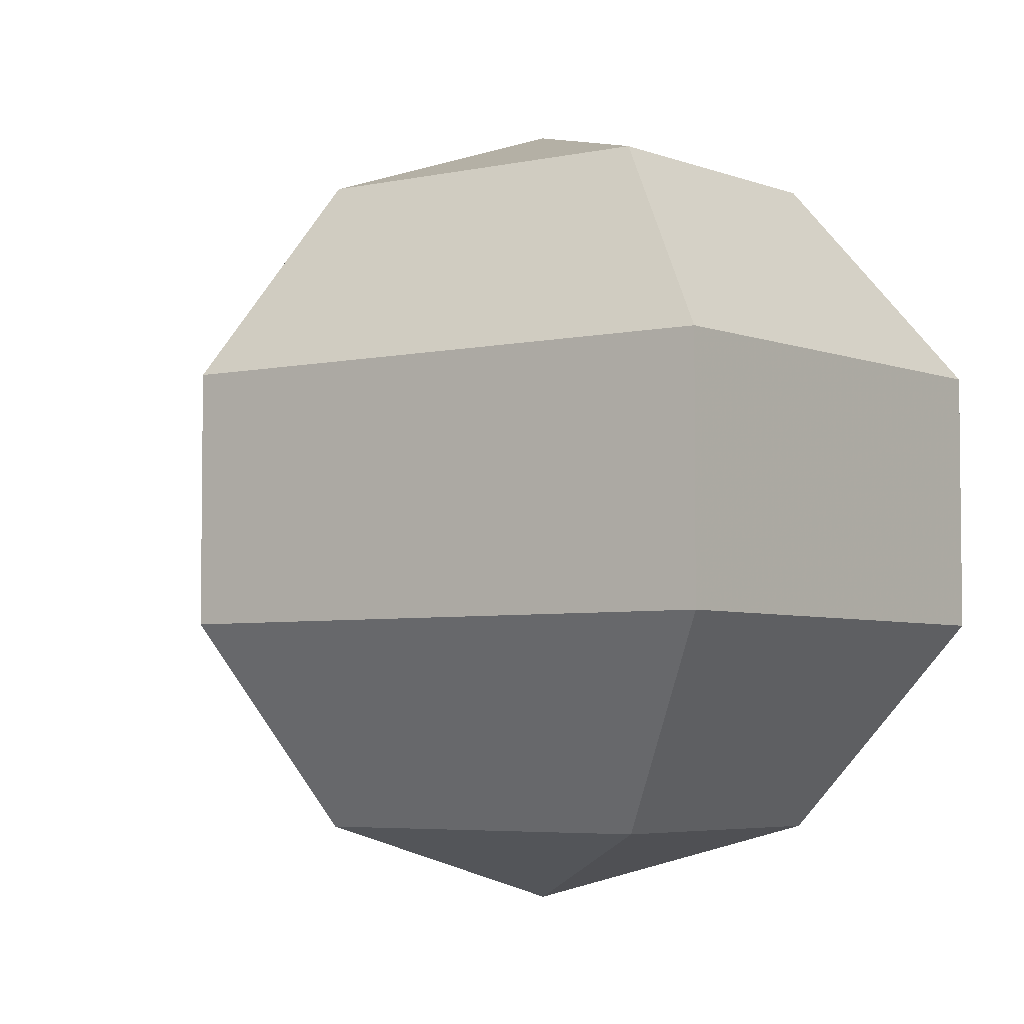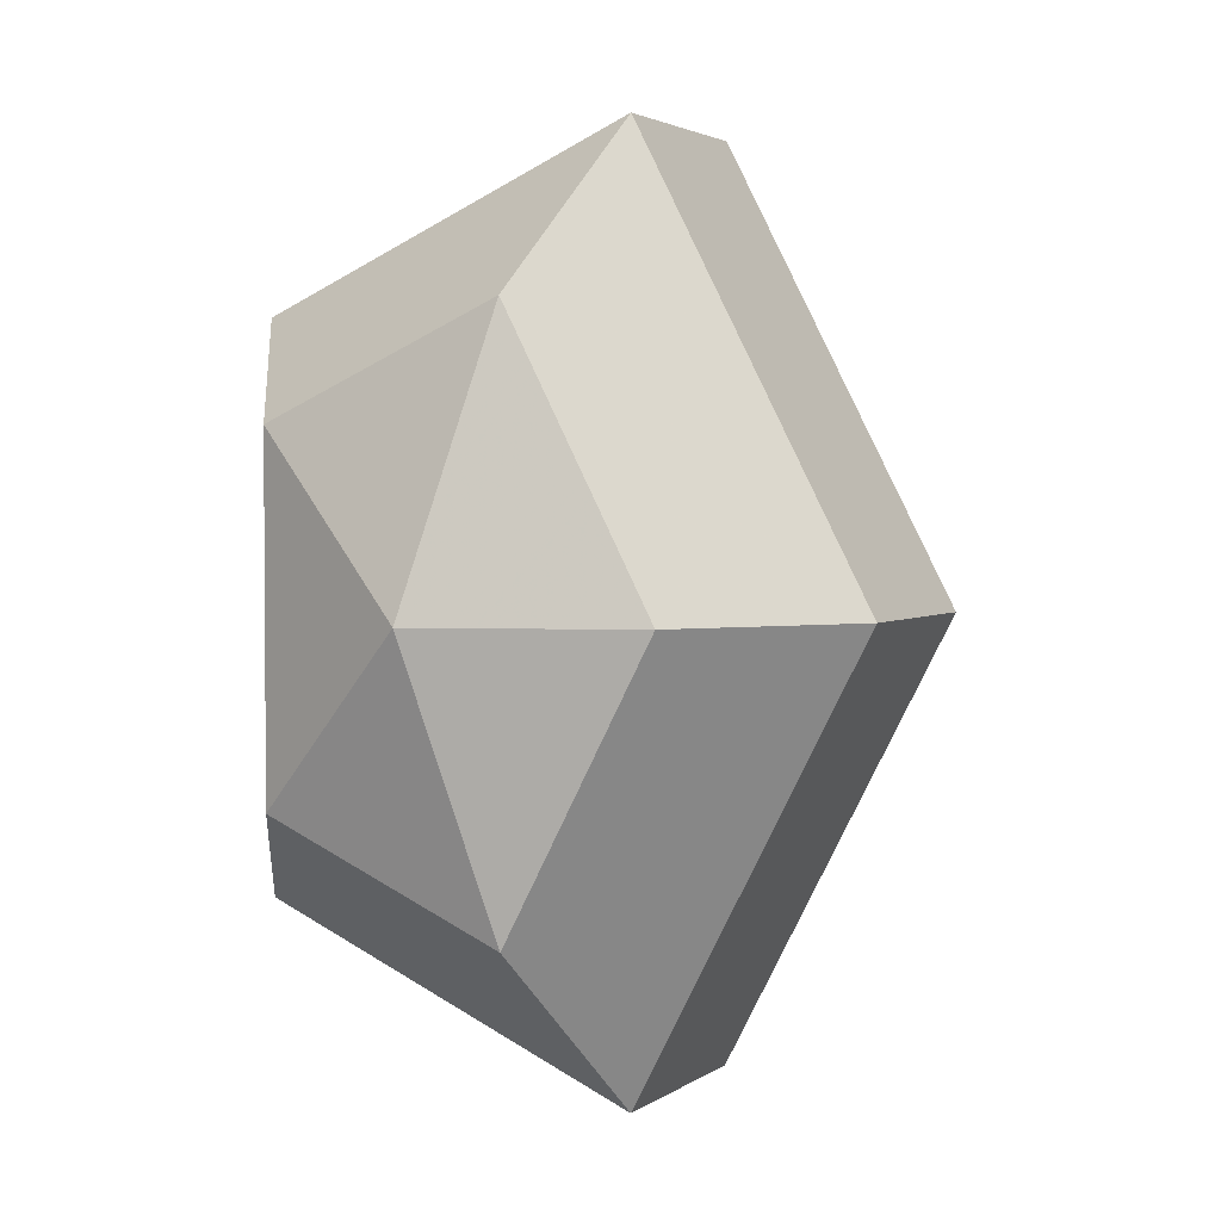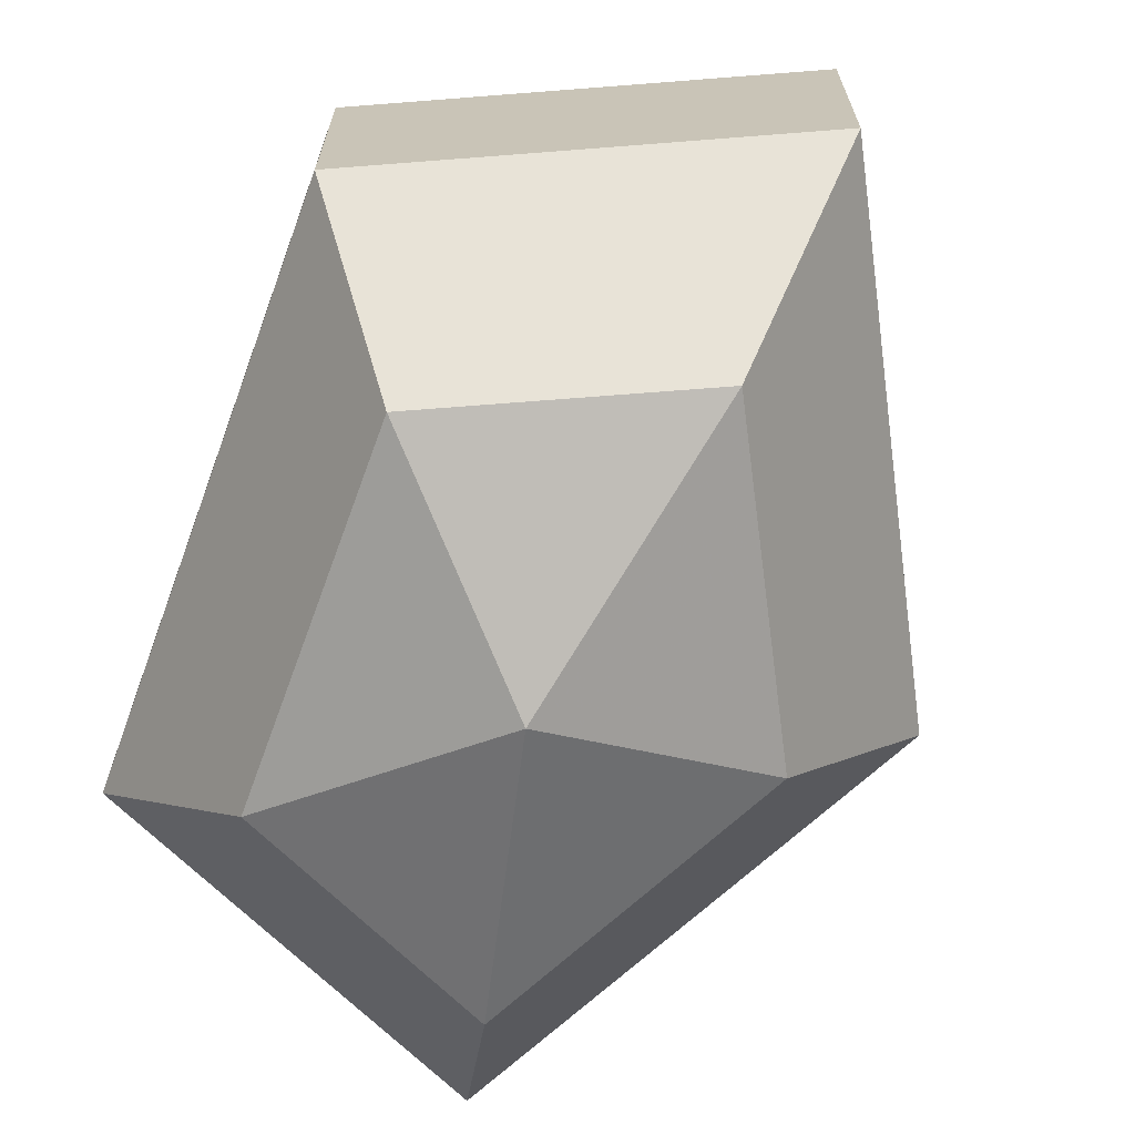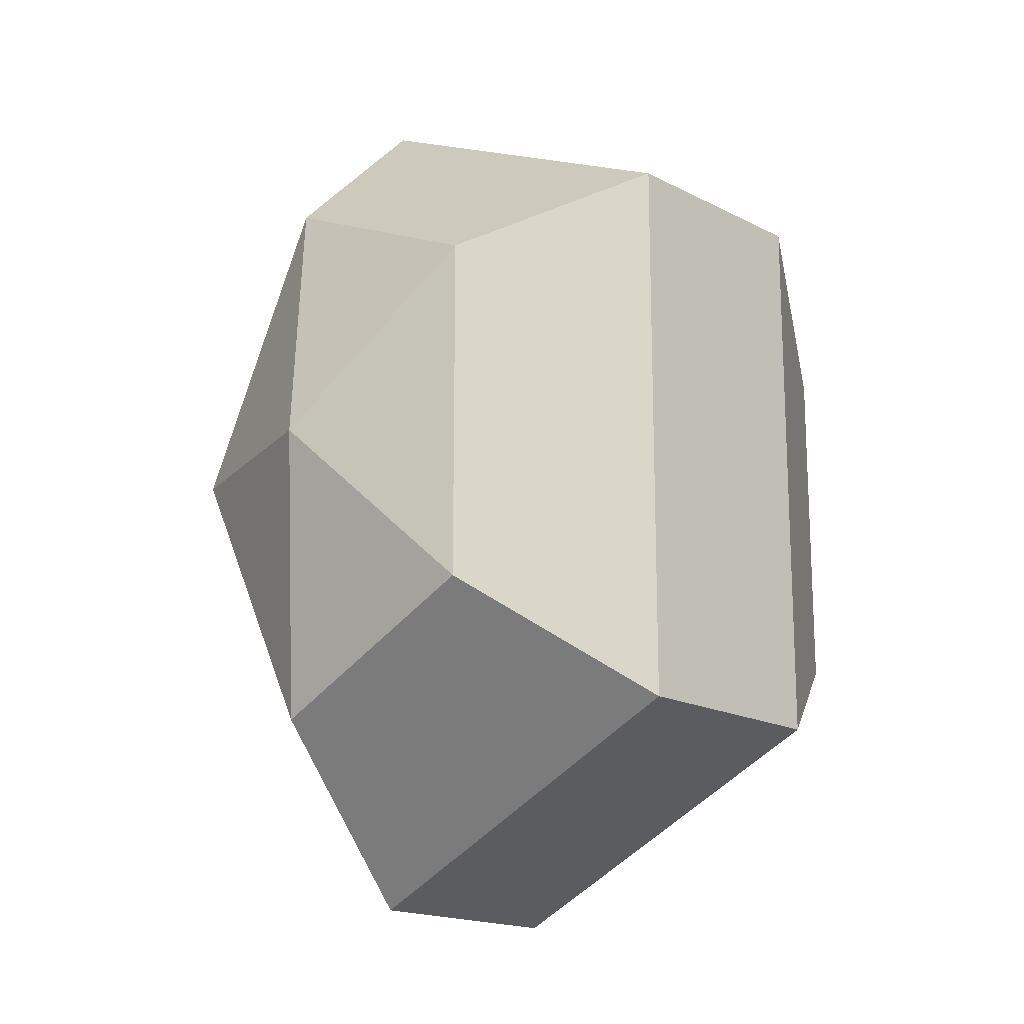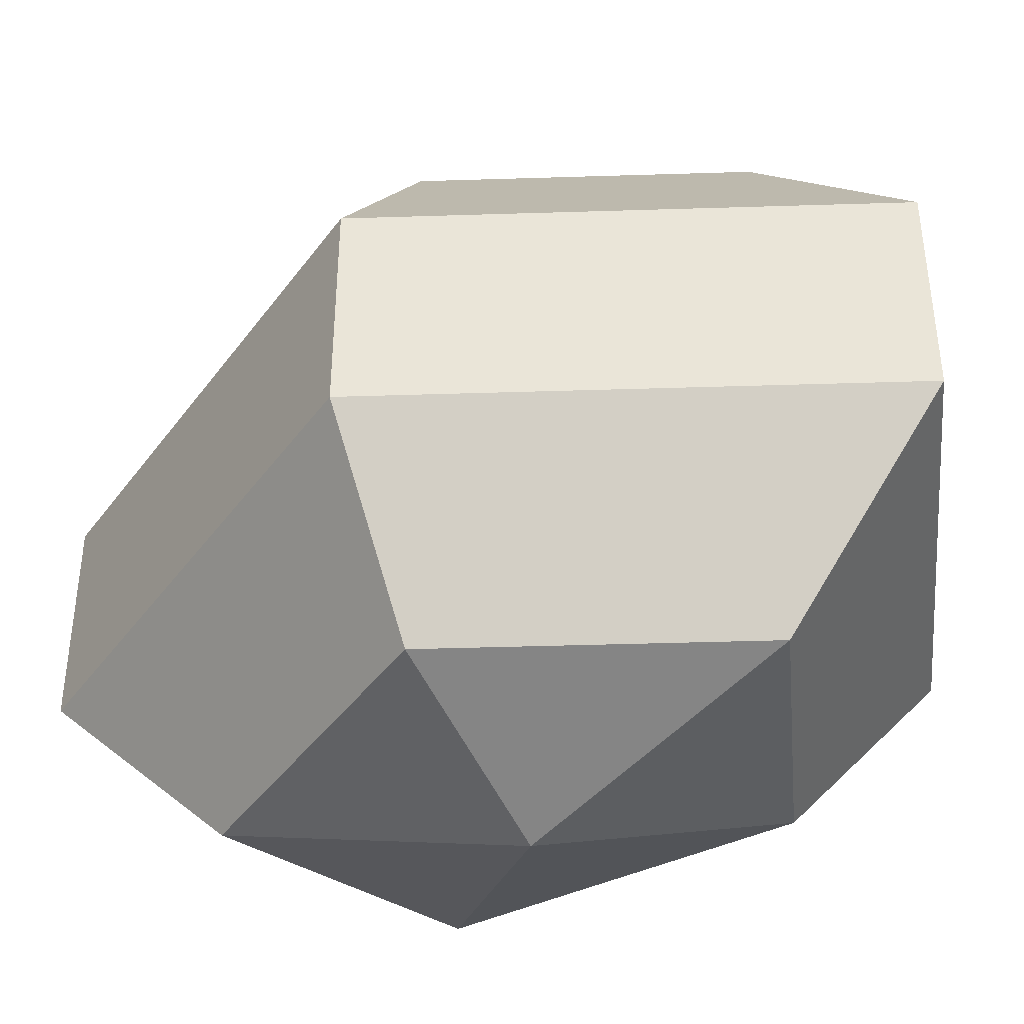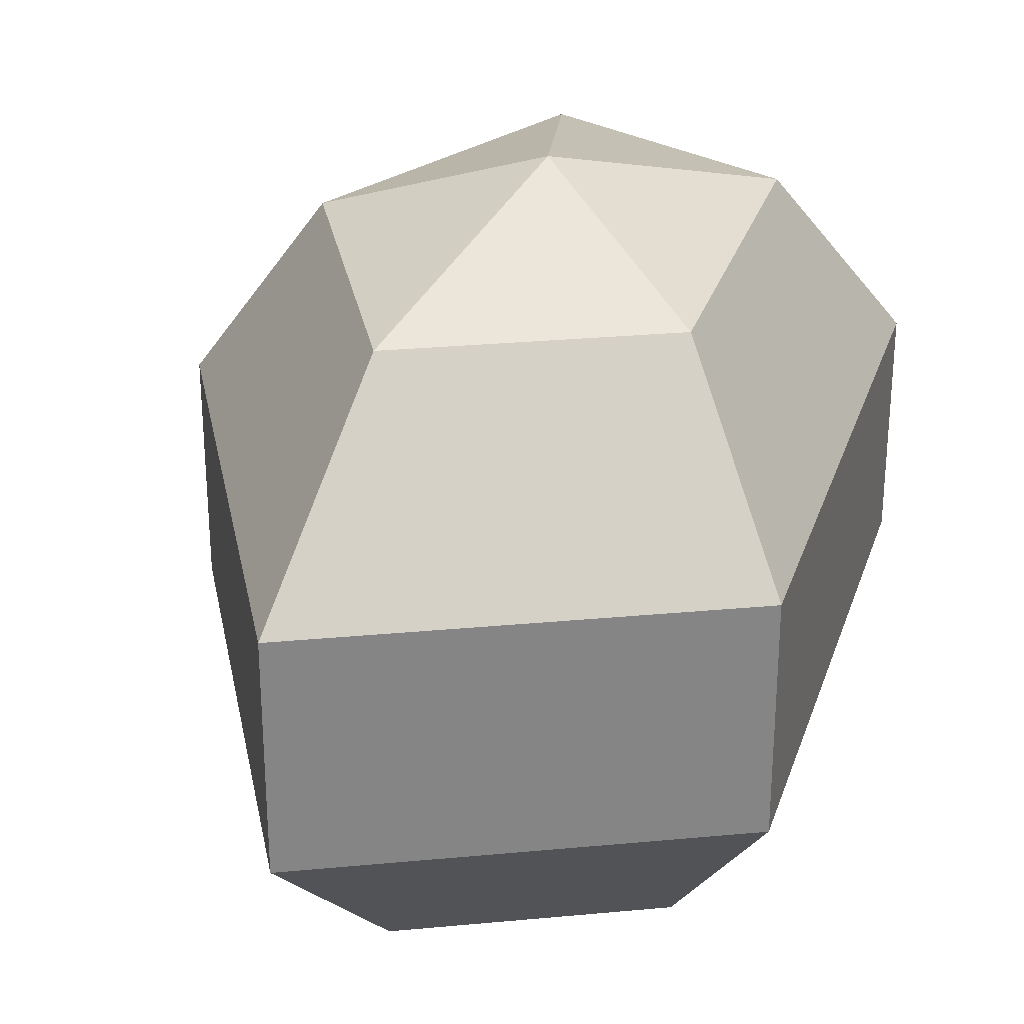
<metadata>
{"format":"obj","ext":"obj","renderer":"f3d","projection":"perspective","resolution":1024,"background":"white","views":[{"elev":-4.6,"azim":-27.1,"up":"+Z"},{"elev":2.7,"azim":-154.7,"up":"+Y"},{"elev":-69.0,"azim":160.0,"up":"+Z"},{"elev":-17.4,"azim":44.3,"up":"+Y"},{"elev":-41.8,"azim":-60.4,"up":"+Z"},{"elev":28.8,"azim":16.5,"up":"+Z"}]}
</metadata>
<code>
v 254 163 104
v 254 163 104
v 254 163 104
v 254 163 104
v 254 163 104
v 254 163 104
v 250.5 163 105.1
v 252.9 158.3 105.1
v 256.9 160.1 105.1
v 256.9 165.9 105.1
v 252.9 167.7 105.1
v 250.5 163 105.1
v 248.3 163 108.1
v 252.2 155.4 108.1
v 258.6 158.3 108.1
v 258.6 167.7 108.1
v 252.2 170.6 108.1
v 248.3 163 108.1
v 248.3 163 111.9
v 252.2 155.4 111.9
v 258.6 158.3 111.9
v 258.6 167.7 111.9
v 252.2 170.6 111.9
v 248.3 163 111.9
v 250.5 163 114.9
v 252.9 158.3 114.9
v 256.9 160.1 114.9
v 256.9 165.9 114.9
v 252.9 167.7 114.9
v 250.5 163 114.9
v 254 163 116
v 254 163 116
v 254 163 116
v 254 163 116
v 254 163 116
v 254 163 116
g foo
f 8 7 1
f 9 8 2
f 10 9 3
f 11 10 4
f 12 11 5
f 14 13 7
f 15 14 8
f 16 15 9
f 17 16 10
f 18 17 11
f 20 19 13
f 21 20 14
f 22 21 15
f 23 22 16
f 24 23 17
f 26 25 19
f 27 26 20
f 28 27 21
f 29 28 22
f 30 29 23
f 32 31 25
f 33 32 26
f 34 33 27
f 35 34 28
f 36 35 29
f 2 8 1
f 3 9 2
f 4 10 3
f 5 11 4
f 6 12 5
f 8 14 7
f 9 15 8
f 10 16 9
f 11 17 10
f 12 18 11
f 14 20 13
f 15 21 14
f 16 22 15
f 17 23 16
f 18 24 17
f 20 26 19
f 21 27 20
f 22 28 21
f 23 29 22
f 24 30 23
f 26 32 25
f 27 33 26
f 28 34 27
f 29 35 28
f 30 36 29
g

</code>
